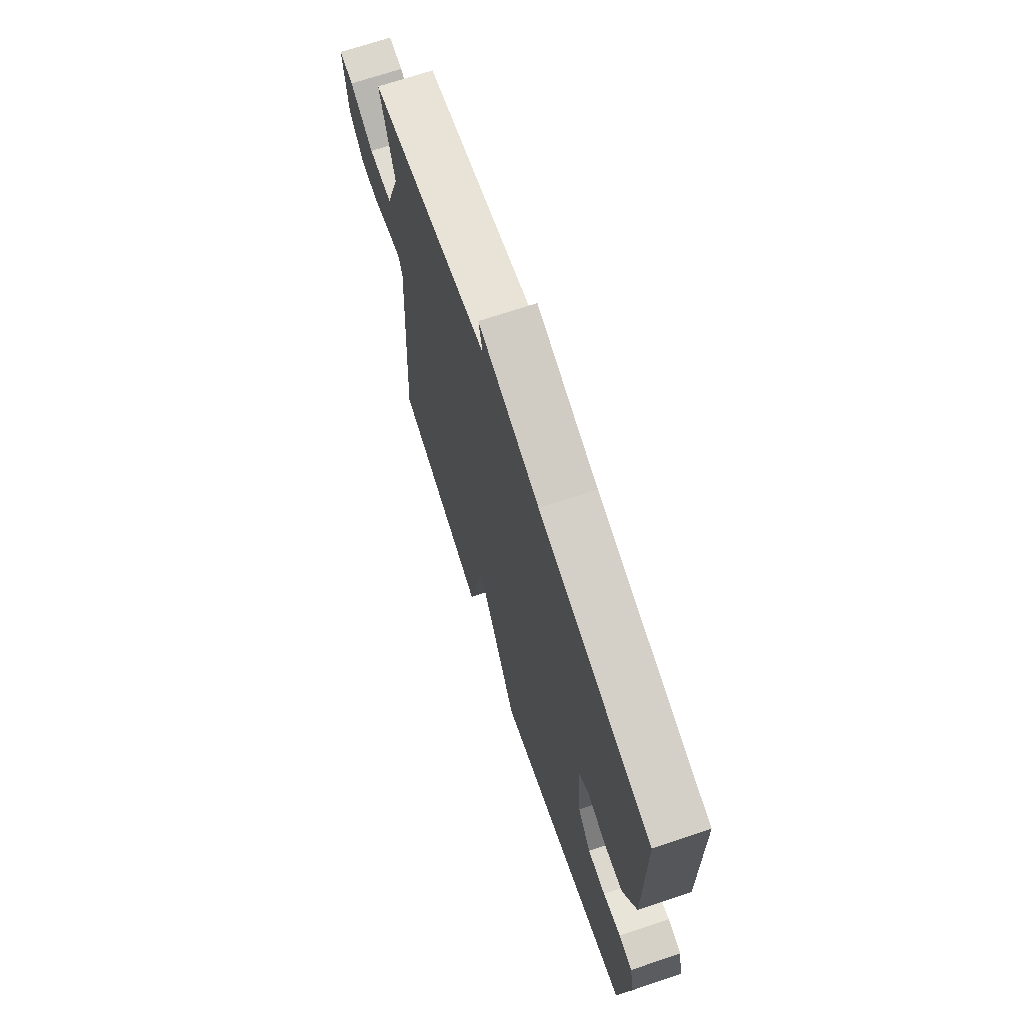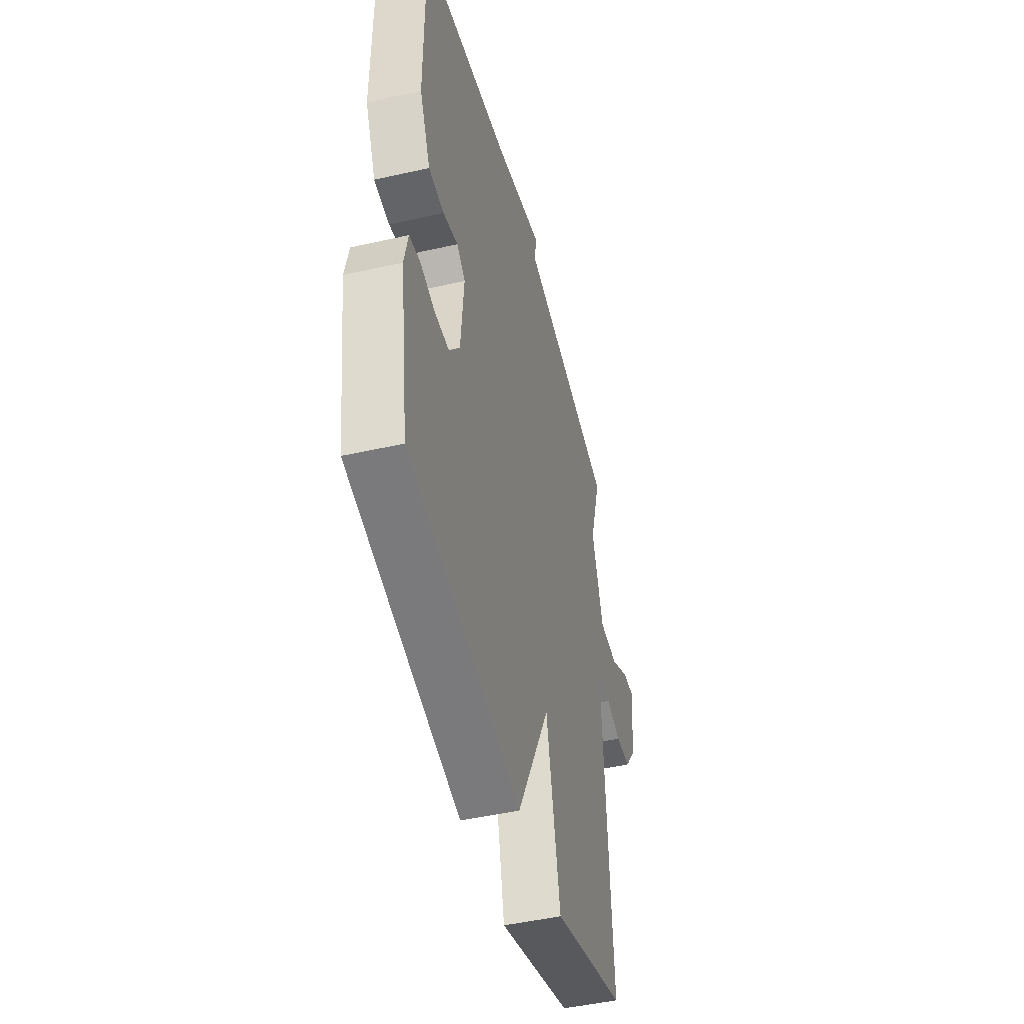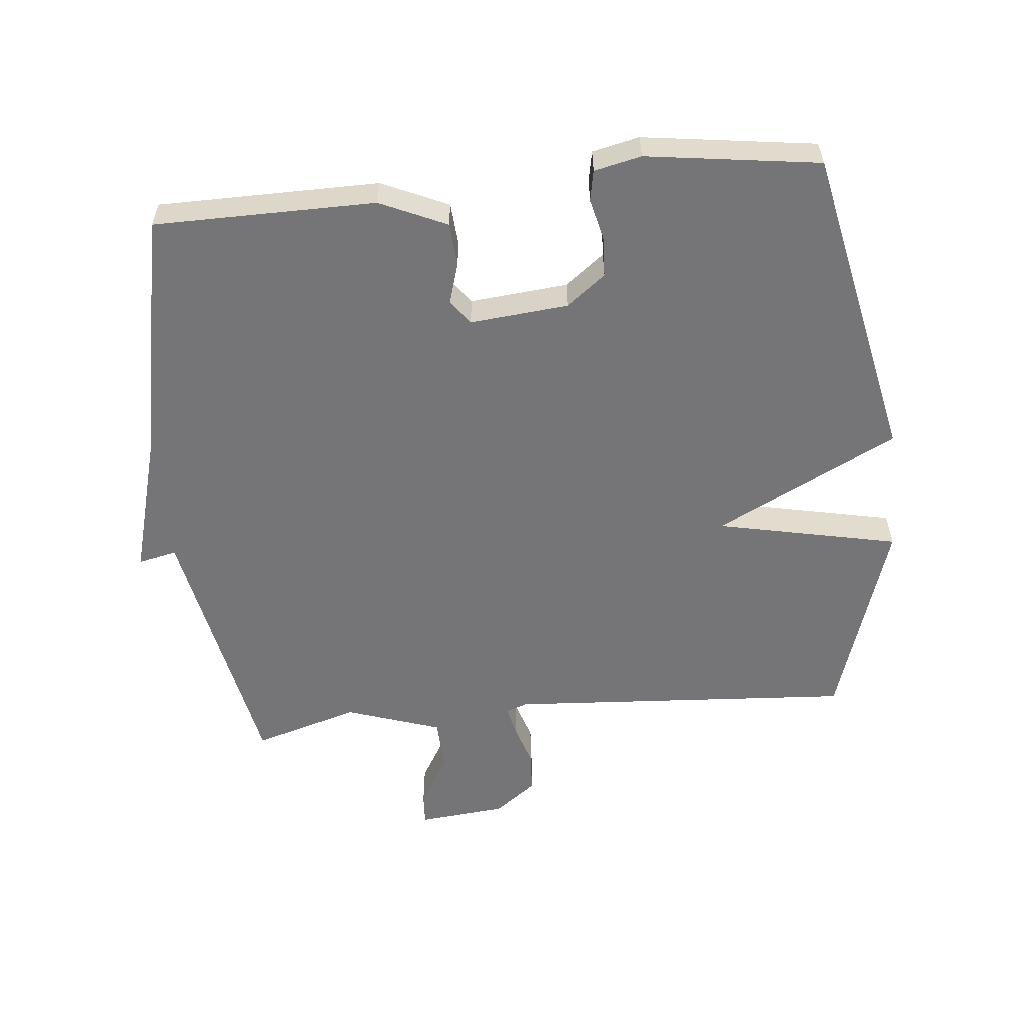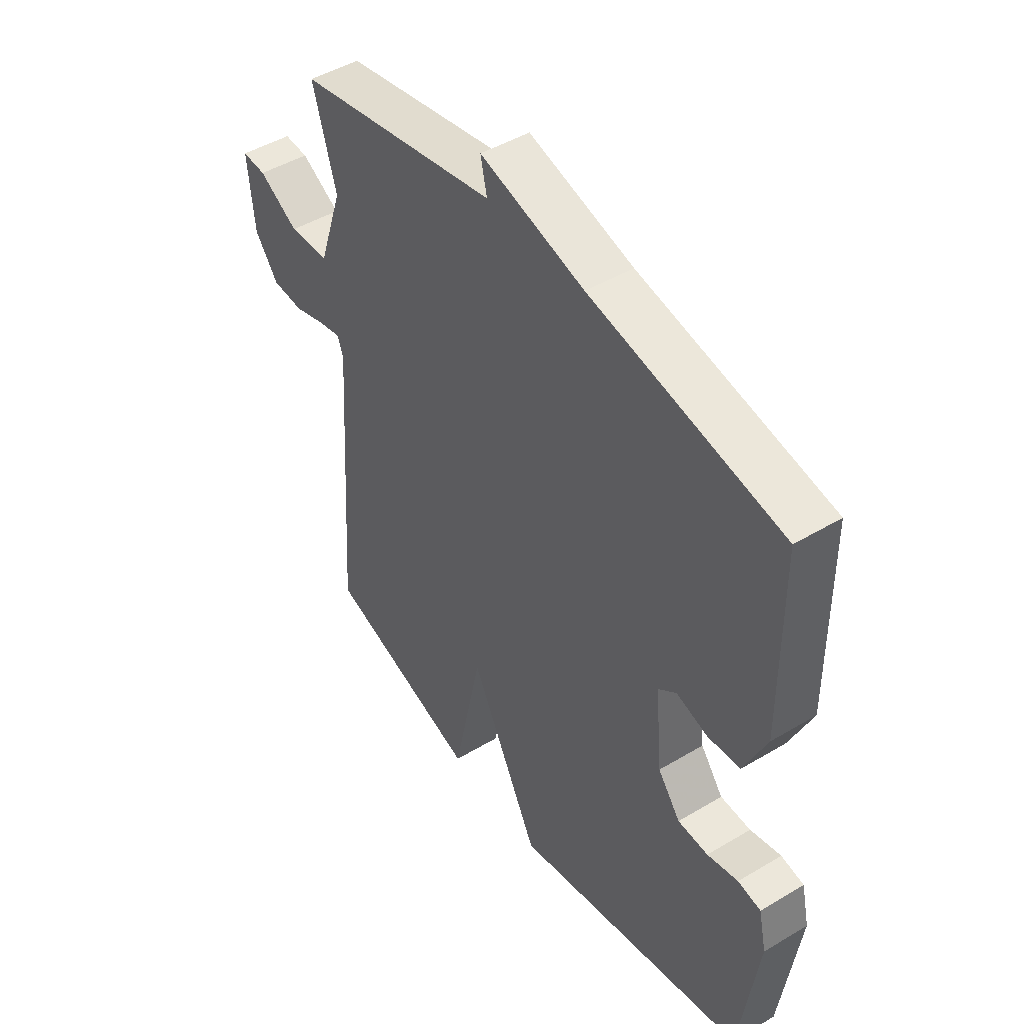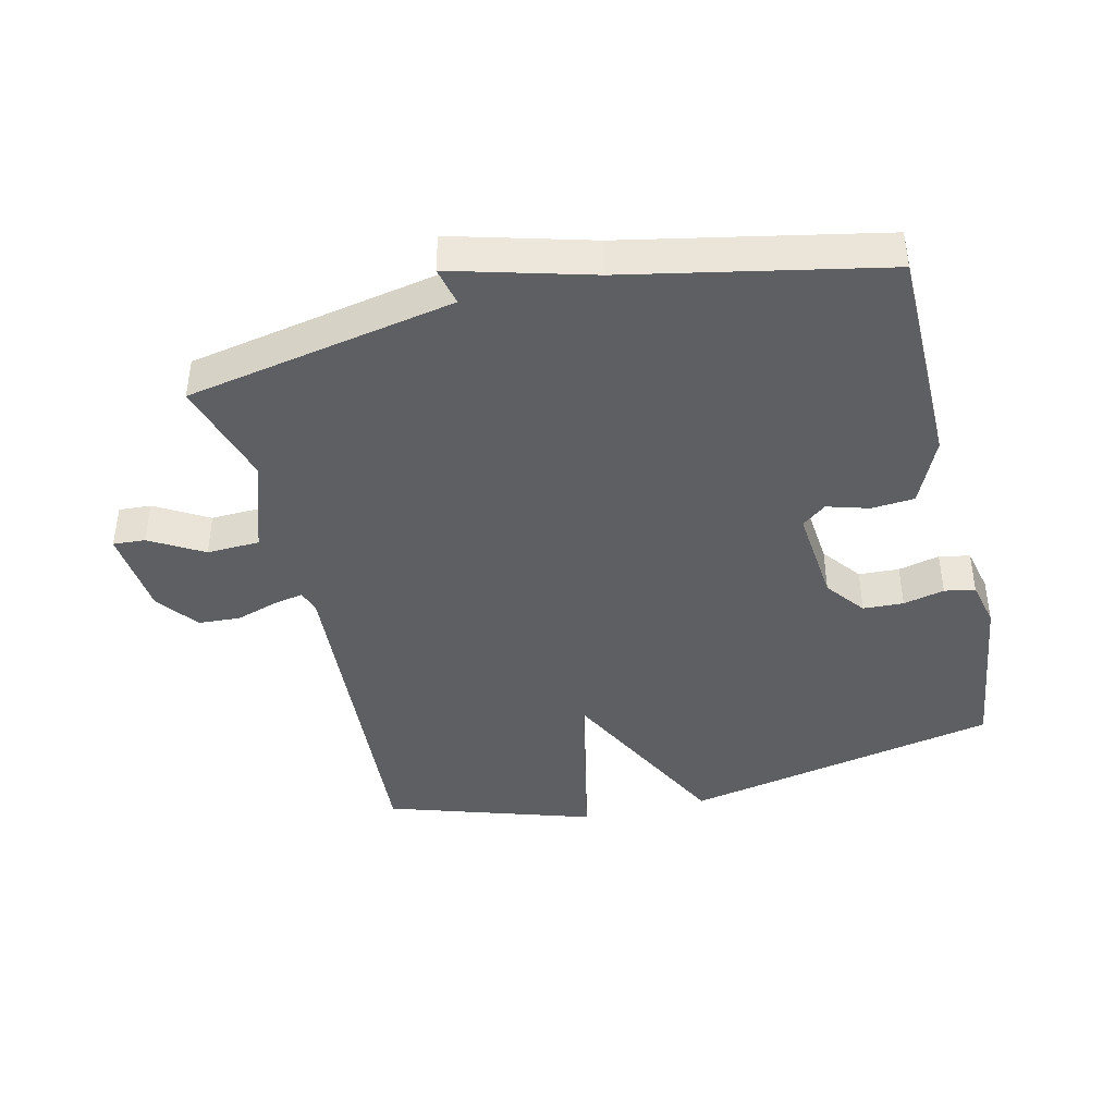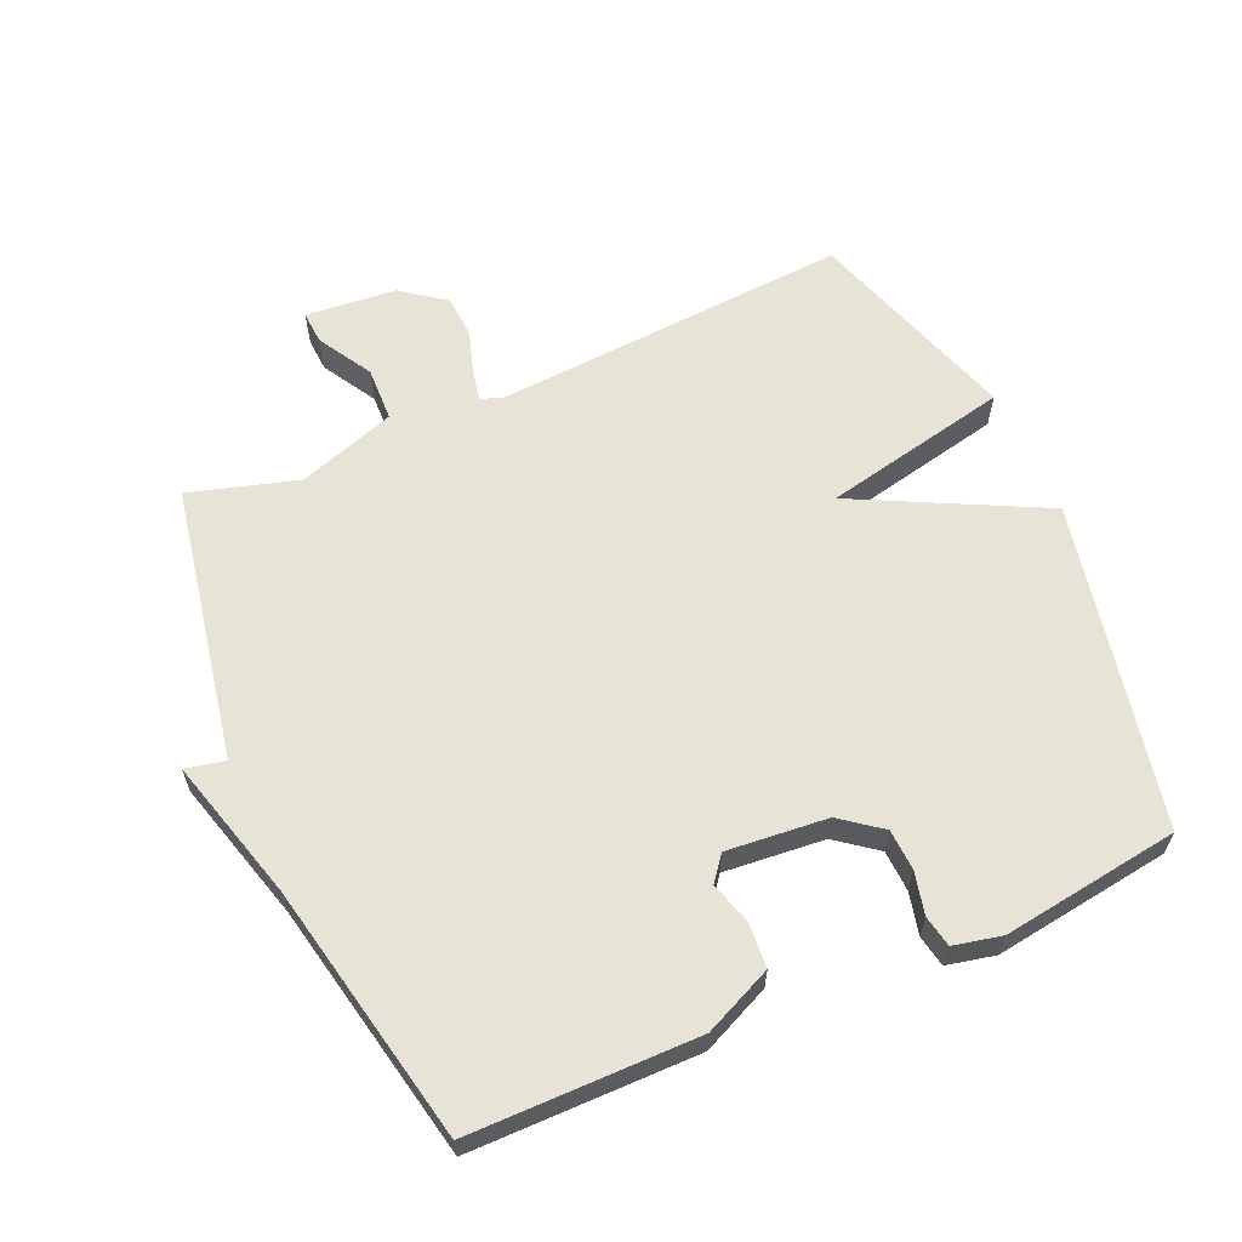
<metadata>
{"format":"obj","ext":"obj","renderer":"f3d","projection":"perspective","resolution":1024,"background":"white","views":[{"elev":70.0,"azim":71.5,"up":"+Z"},{"elev":-47.2,"azim":104.4,"up":"+Z"},{"elev":-56.6,"azim":95.7,"up":"+Y"},{"elev":46.5,"azim":55.7,"up":"+Z"},{"elev":-42.0,"azim":13.5,"up":"+Y"},{"elev":61.7,"azim":66.1,"up":"+Y"}]}
</metadata>
<code>
v -0.5 0.07 -0.5
v -0.465 0.07 0.032
v -0.477 0.07 0.065
v -0.524 0.07 0.055
v -0.587 0.07 0.035
v -0.651 0.07 0.039
v -0.699 0.07 0.103
v -0.712 0.07 0.239
v -0.663 0.07 0.236
v -0.582 0.07 0.189
v -0.501 0.07 0.192
v -0.452 0.07 0.338
v -0.5 0.07 0.5
v -0.089 0.07 0.579
v -0.102 0.07 0.638
v 0.111 0.07 0.579
v 0.5 0.07 0.5
v 0.502 0.07 0.161
v 0.456 0.07 0.059
v 0.39 0.07 0.054
v 0.326 0.07 0.073
v 0.289 0.07 0.044
v 0.303 0.07 -0.106
v 0.349 0.07 -0.166
v 0.411 0.07 -0.169
v 0.474 0.07 -0.154
v 0.521 0.07 -0.163
v 0.537 0.07 -0.235
v 0.5 0.07 -0.5
v 0.015 0.07 -0.601
v -0.126 0.07 -0.323
v -0.185 0.07 -0.601
v -0.5 0 -0.5
v -0.465 0 0.032
v -0.477 0 0.065
v -0.524 0 0.055
v -0.587 0 0.035
v -0.651 0 0.039
v -0.699 0 0.103
v -0.712 0 0.239
v -0.663 0 0.236
v -0.582 0 0.189
v -0.501 0 0.192
v -0.452 0 0.338
v -0.5 0 0.5
v -0.089 0 0.579
v -0.102 0 0.638
v 0.111 0 0.579
v 0.5 0 0.5
v 0.502 0 0.161
v 0.456 0 0.059
v 0.39 0 0.054
v 0.326 0 0.073
v 0.289 0 0.044
v 0.303 0 -0.106
v 0.349 0 -0.166
v 0.411 0 -0.169
v 0.474 0 -0.154
v 0.521 0 -0.163
v 0.537 0 -0.235
v 0.5 0 -0.5
v 0.015 0 -0.601
v -0.126 0 -0.323
v -0.185 0 -0.601
f 31 32 1 2
f 29 30 31
f 28 29 31
f 27 28 31
f 26 27 31
f 25 26 31
f 24 25 31
f 31 2 3
f 24 31 3
f 23 24 3
f 22 23 3
f 21 22 3
f 19 20 21
f 18 19 21
f 17 18 21
f 16 17 21
f 14 15 16 21
f 12 13 14 21
f 11 12 21 3
f 10 11 3 4
f 8 9 10
f 7 8 10
f 6 7 10
f 5 6 10
f 4 5 10
f 34 33 64 63
f 63 62 61
f 63 61 60
f 63 60 59
f 63 59 58
f 63 58 57
f 63 57 56
f 35 34 63
f 35 63 56
f 35 56 55
f 35 55 54
f 35 54 53
f 53 52 51
f 53 51 50
f 53 50 49
f 53 49 48
f 53 48 47 46
f 53 46 45 44
f 35 53 44 43
f 36 35 43 42
f 42 41 40
f 42 40 39
f 42 39 38
f 42 38 37
f 42 37 36
f 1 33 34 2
f 2 34 35 3
f 3 35 36 4
f 4 36 37 5
f 5 37 38 6
f 6 38 39 7
f 7 39 40 8
f 8 40 41 9
f 9 41 42 10
f 10 42 43 11
f 11 43 44 12
f 12 44 45 13
f 13 45 46 14
f 14 46 47 15
f 15 47 48 16
f 16 48 49 17
f 17 49 50 18
f 18 50 51 19
f 19 51 52 20
f 20 52 53 21
f 21 53 54 22
f 22 54 55 23
f 23 55 56 24
f 24 56 57 25
f 25 57 58 26
f 26 58 59 27
f 27 59 60 28
f 28 60 61 29
f 29 61 62 30
f 30 62 63 31
f 31 63 64 32
f 32 64 33 1

</code>
